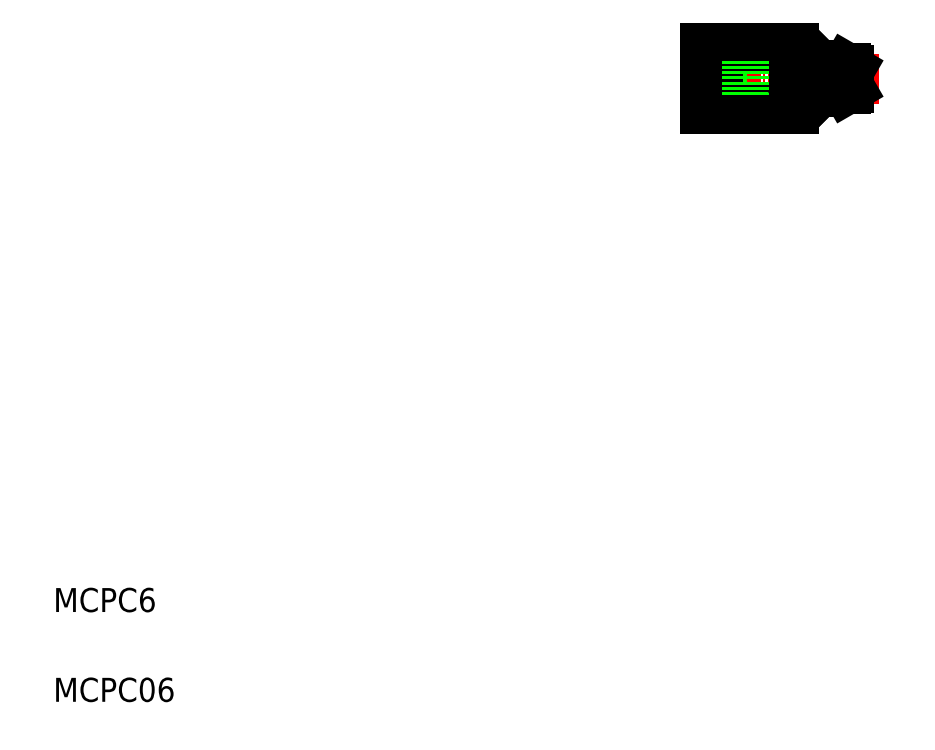
<metadata>
{"format":"dxf","ext":"dxf","renderer":"ezdxf+matplotlib","layout":"modelspace","background":"white","min_lineweight":24,"dpi":150}
</metadata>
<code>
0
SECTION
2
ENTITIES
0
TEXT
8
0
10
10
20
10
30
0
40
4
1
MCPC06
0
TEXT
8
0
10
10
20
25
30
0
40
4
1
MCPC6
0
LINE
8
CENTER
10
116.2
20
114.1
30
0
11
148
21
114.1
31
0
0
LINE
8
0
10
125.8
20
111.1
30
0
11
118.8
21
111.1
31
0
0
LINE
8
0
10
118.8
20
117.1
30
0
11
125.8
21
117.1
31
0
0
LINE
8
0
10
121
20
109
30
0
11
133.8
21
109
31
0
0
LINE
8
0
10
121
20
119.3
30
0
11
133.8
21
119.3
31
0
0
LINE
8
0
10
121
20
119.3
30
0
11
121
21
109
31
0
0
LINE
8
0
10
120.4
20
119.3
30
0
11
120.4
21
109
31
0
0
LINE
8
0
10
118.8
20
119.3
30
0
11
118.8
21
109
31
0
0
LINE
8
0
10
118.8
20
109
30
0
11
120.4
21
109
31
0
0
LINE
8
0
10
121
20
110.6
30
0
11
120.4
21
110.6
31
0
0
LINE
8
0
10
118.8
20
119.3
30
0
11
120.4
21
119.3
31
0
0
LINE
8
0
10
118.8
20
116.7
30
0
11
118.8
21
116.7
31
0
0
LINE
8
0
10
118.8
20
114.1
30
0
11
118.8
21
114.1
31
0
0
LINE
8
0
10
121
20
117.6
30
0
11
120.4
21
117.6
31
0
0
LINE
8
0
10
137.4
20
115.9
30
0
11
135.8
21
115.9
31
0
0
LINE
8
0
10
137.4
20
112.3
30
0
11
135.8
21
112.3
31
0
0
LINE
8
0
10
125.8
20
117.1
30
0
11
125.8
21
111.1
31
0
0
LINE
8
0
10
135.3
20
116.4
30
0
11
135.3
21
111.9
31
0
0
LINE
8
0
10
135.8
20
115.9
30
0
11
135.8
21
112.3
31
0
0
LINE
8
0
10
133.8
20
119.3
30
0
11
133.8
21
109
31
0
0
LINE
8
0
10
133.8
20
111.9
30
0
11
135.3
21
111.9
31
0
0
LINE
8
0
10
135.3
20
111.9
30
0
11
135.8
21
112.3
31
0
0
LINE
8
0
10
133.8
20
116.4
30
0
11
135.3
21
116.4
31
0
0
LINE
8
0
10
135.3
20
116.4
30
0
11
135.8
21
115.9
31
0
0
LINE
8
0
10
142.5
20
115.9
30
0
11
142.5
21
112.3
31
0
0
LINE
8
0
10
137.4
20
115.9
30
0
11
137.4
21
112.3
31
0
0
LINE
8
0
10
138.3
20
115.9
30
0
11
138.3
21
112.3
31
0
0
LINE
8
0
10
137.9
20
116.4
30
0
11
137.9
21
111.9
31
0
0
LINE
8
0
10
143
20
115.6
30
0
11
143
21
112.6
31
0
0
LINE
8
0
10
142.5
20
112.3
30
0
11
143
21
112.6
31
0
0
LINE
8
0
10
142.5
20
112.3
30
0
11
138.3
21
112.3
31
0
0
LINE
8
0
10
137.9
20
111.9
30
0
11
138.3
21
112.3
31
0
0
LINE
8
0
10
137.9
20
111.9
30
0
11
137.4
21
112.3
31
0
0
LINE
8
0
10
142.5
20
115.9
30
0
11
143
21
115.6
31
0
0
LINE
8
0
10
142.5
20
115.9
30
0
11
138.3
21
115.9
31
0
0
LINE
8
0
10
137.9
20
116.4
30
0
11
138.3
21
115.9
31
0
0
LINE
8
0
10
137.9
20
116.4
30
0
11
137.4
21
115.9
31
0
0
ENDSEC
0
EOF

</code>
